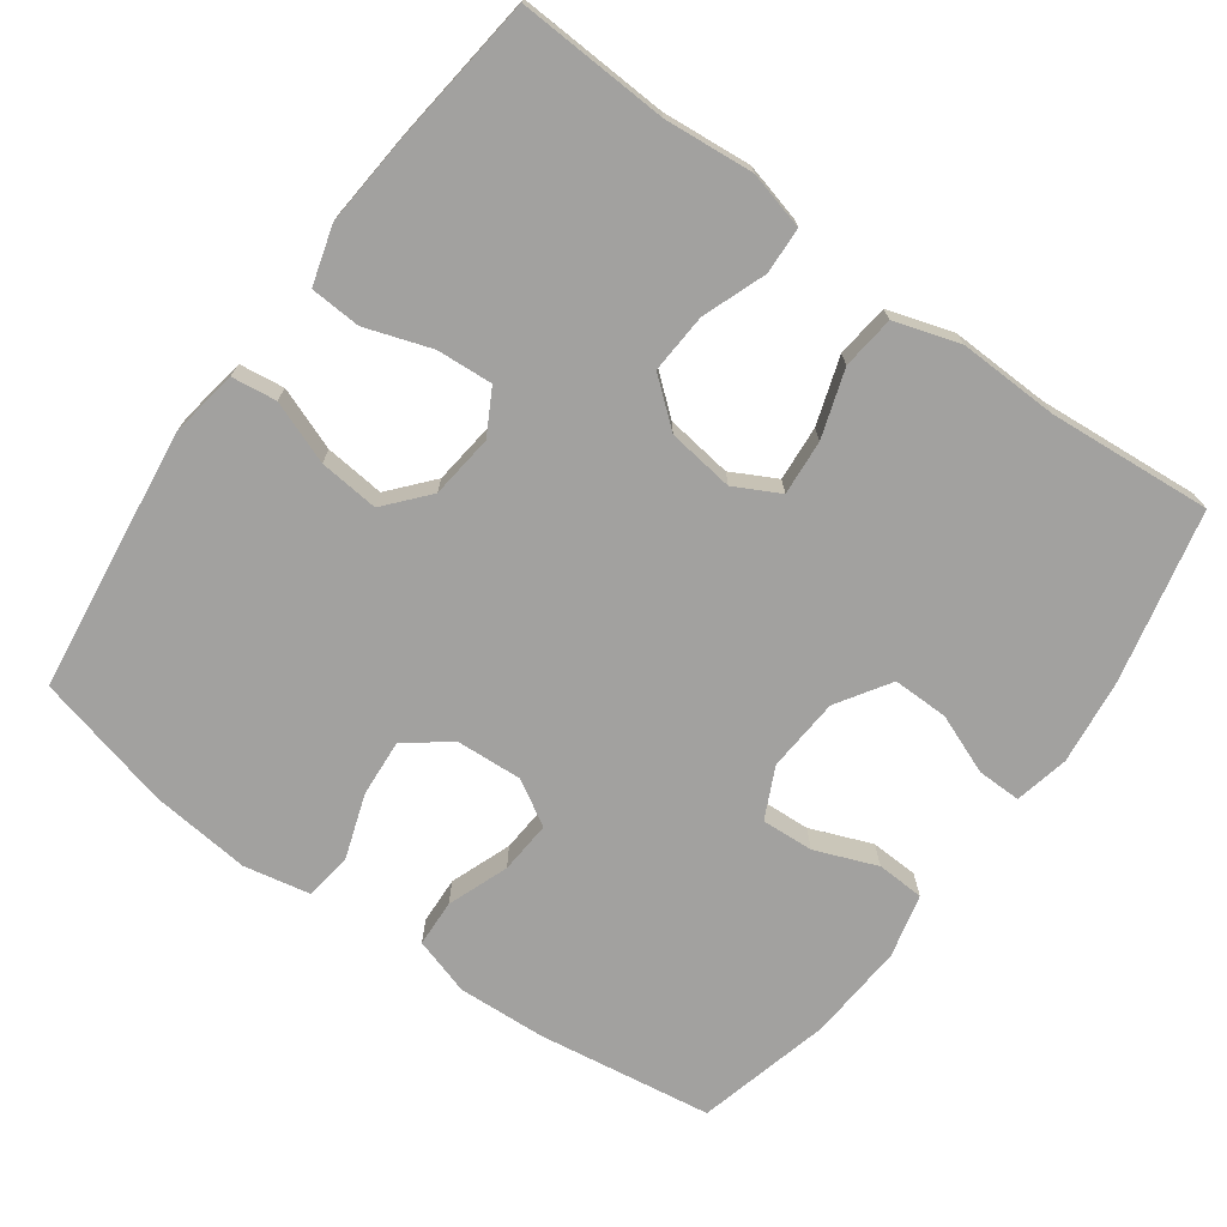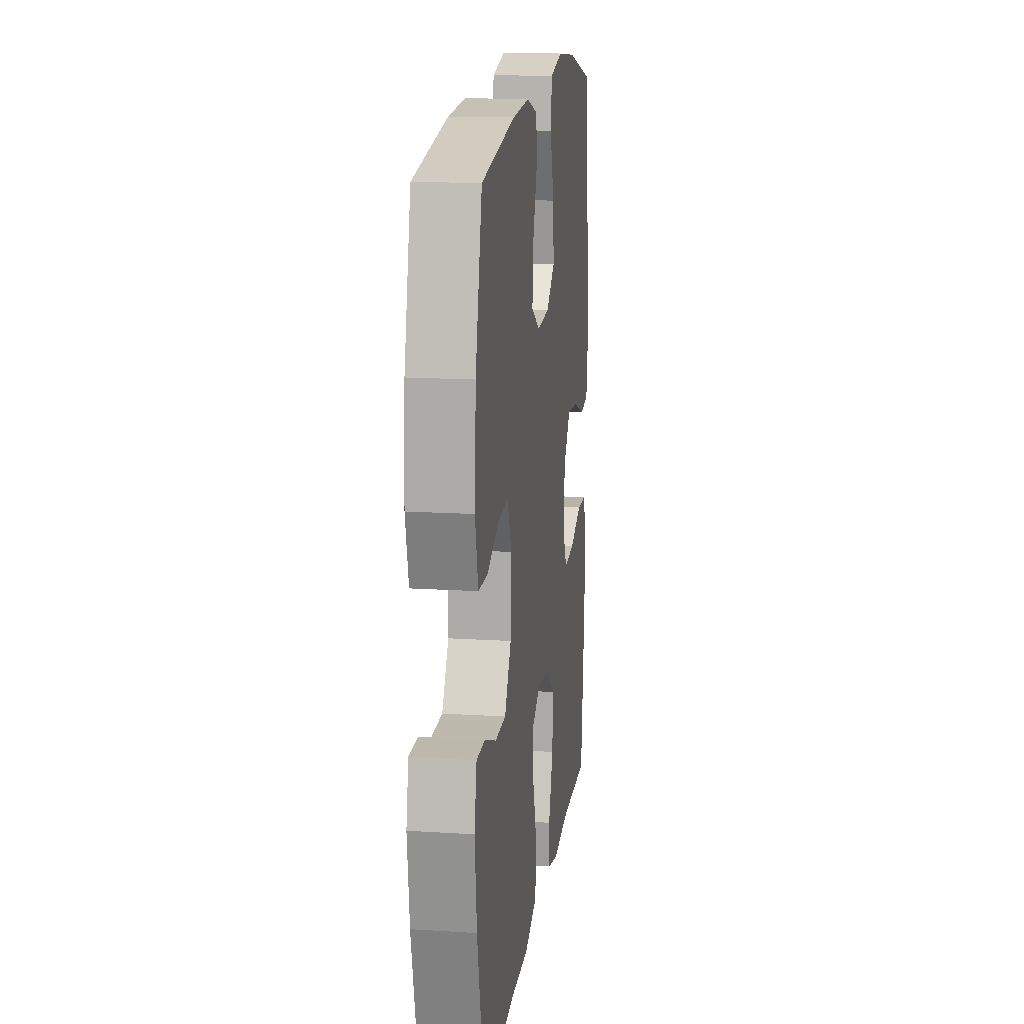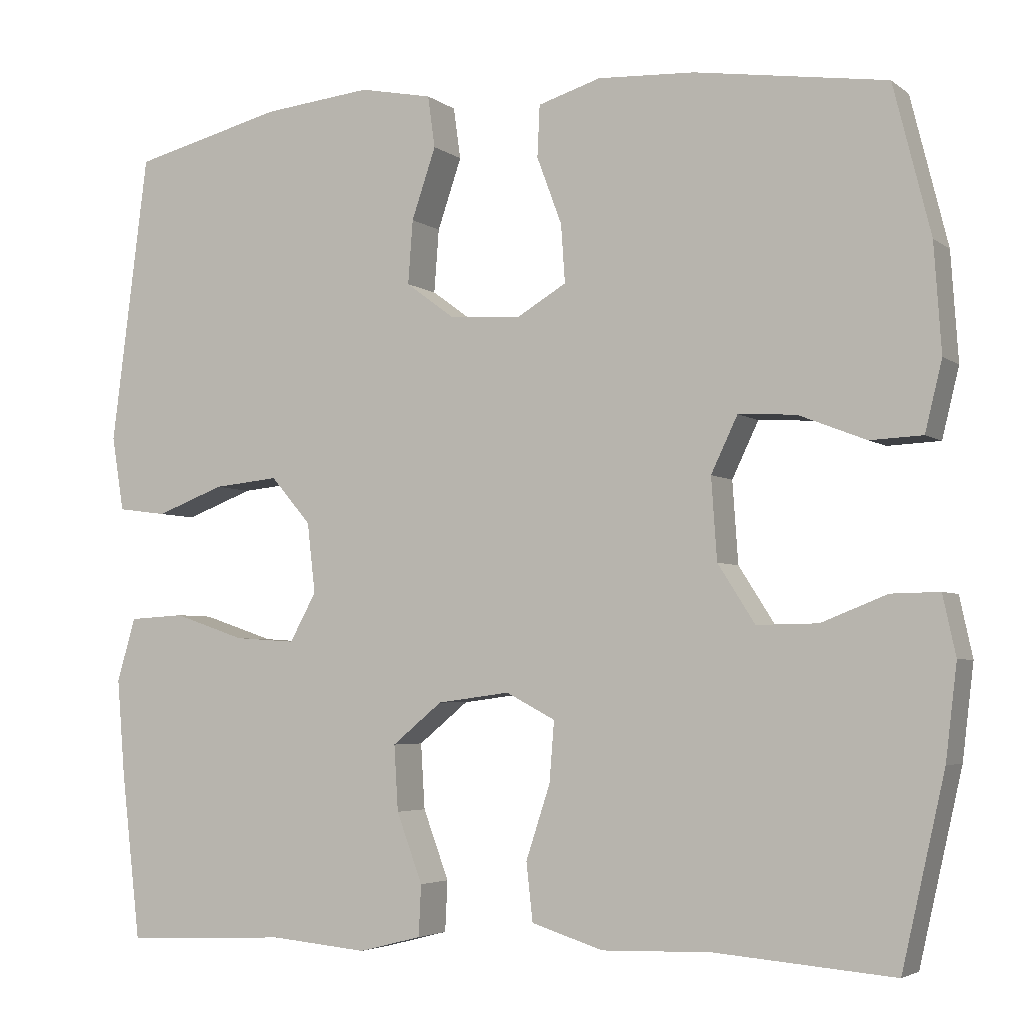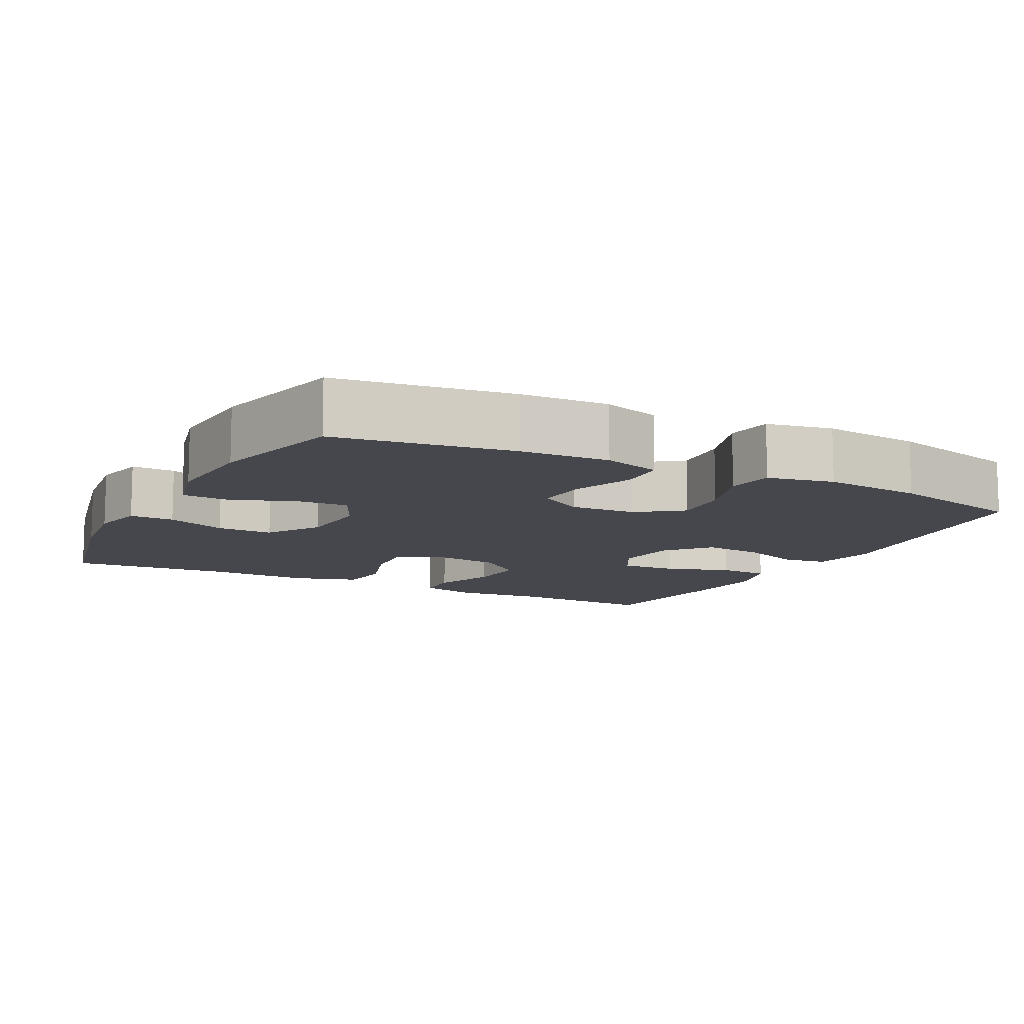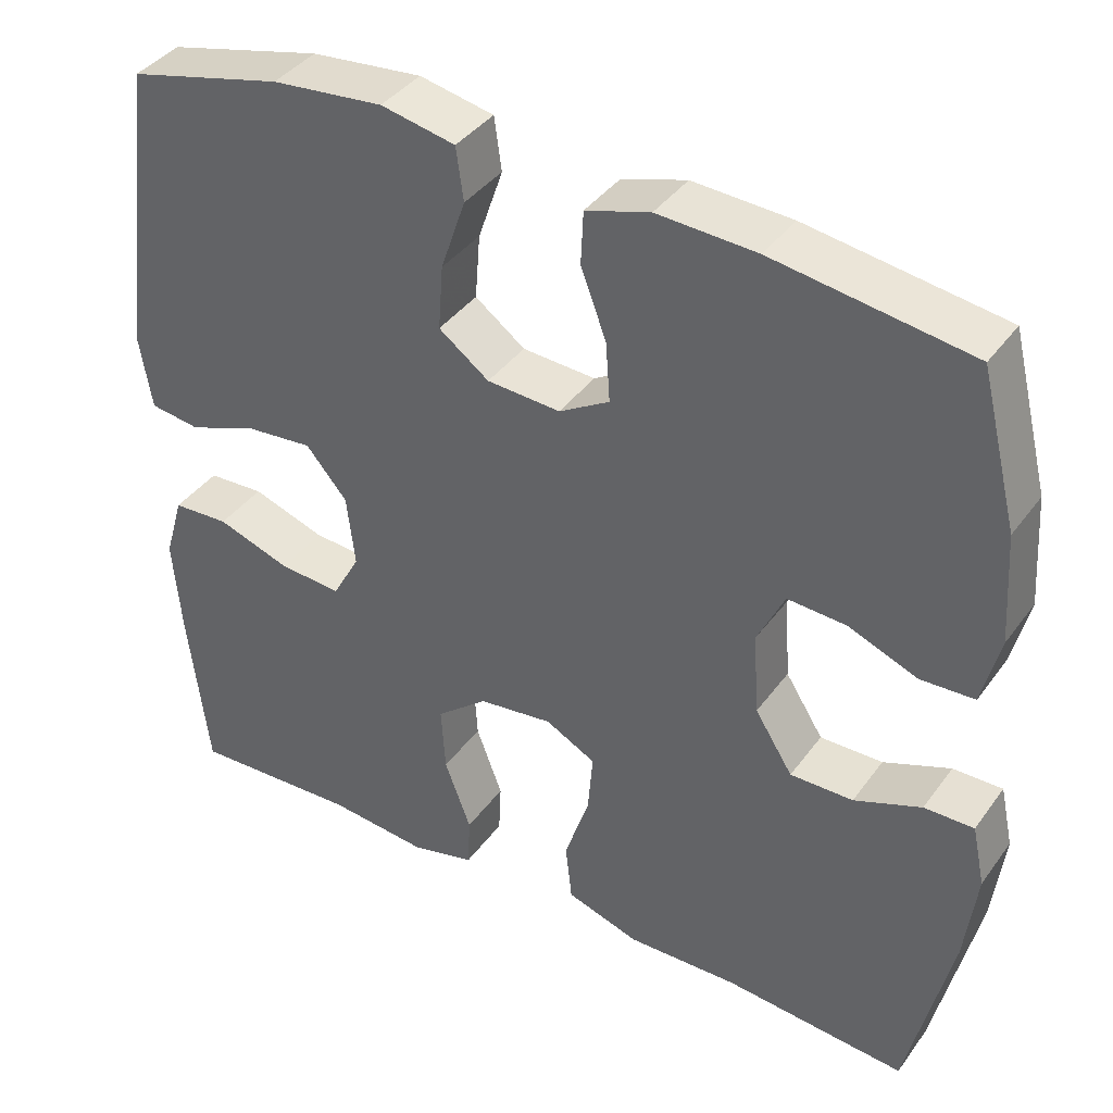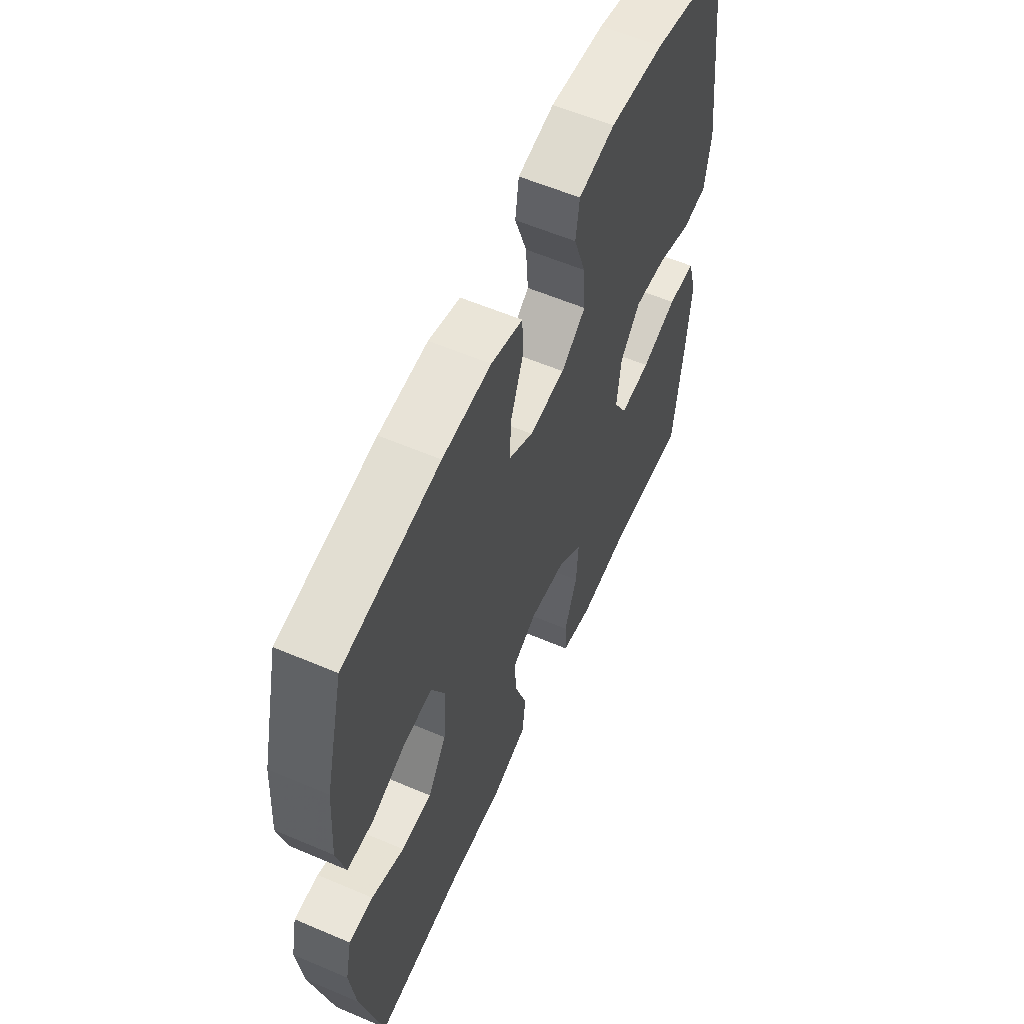
<metadata>
{"format":"obj","ext":"obj","renderer":"f3d","projection":"perspective","resolution":1024,"background":"white","views":[{"elev":-72.2,"azim":144.1,"up":"+Y"},{"elev":15.9,"azim":-82.5,"up":"+Z"},{"elev":-4.1,"azim":-154.5,"up":"+Z"},{"elev":-10.9,"azim":-27.4,"up":"+Y"},{"elev":39.4,"azim":-147.7,"up":"+Z"},{"elev":58.9,"azim":-66.3,"up":"+Z"}]}
</metadata>
<code>
v 0.5 0.07 0.5
v 0.546 0.07 0.14
v 0.531 0.07 0.048
v 0.47 0.07 0.04
v 0.385 0.07 0.072
v 0.304 0.07 0.08
v 0.254 0.07 0.022
v 0.244 0.07 -0.065
v 0.277 0.07 -0.125
v 0.353 0.07 -0.12
v 0.442 0.07 -0.09
v 0.511 0.07 -0.094
v 0.534 0.07 -0.173
v 0.524 0.07 -0.294
v 0.5 0.07 -0.5
v 0.296 0.07 -0.49
v 0.175 0.07 -0.501
v 0.097 0.07 -0.481
v 0.094 0.07 -0.418
v 0.126 0.07 -0.332
v 0.131 0.07 -0.251
v 0.069 0.07 -0.2
v -0.021 0.07 -0.188
v -0.082 0.07 -0.22
v -0.076 0.07 -0.295
v -0.046 0.07 -0.386
v -0.054 0.07 -0.458
v -0.143 0.07 -0.486
v -0.278 0.07 -0.482
v -0.5 0.07 -0.5
v -0.553 0.07 -0.267
v -0.567 0.07 -0.151
v -0.551 0.07 -0.077
v -0.491 0.07 -0.078
v -0.41 0.07 -0.11
v -0.334 0.07 -0.111
v -0.288 0.07 -0.039
v -0.281 0.07 0.062
v -0.314 0.07 0.131
v -0.385 0.07 0.127
v -0.469 0.07 0.094
v -0.534 0.07 0.097
v -0.555 0.07 0.183
v -0.546 0.07 0.316
v -0.5 0.07 0.5
v -0.262 0.07 0.535
v -0.142 0.07 0.541
v -0.064 0.07 0.517
v -0.061 0.07 0.453
v -0.092 0.07 0.37
v -0.097 0.07 0.298
v -0.036 0.07 0.262
v 0.053 0.07 0.267
v 0.114 0.07 0.312
v 0.108 0.07 0.391
v 0.078 0.07 0.479
v 0.087 0.07 0.543
v 0.177 0.07 0.561
v 0.312 0.07 0.547
v 0.5 0 0.5
v 0.546 0 0.14
v 0.531 0 0.048
v 0.47 0 0.04
v 0.385 0 0.072
v 0.304 0 0.08
v 0.254 0 0.022
v 0.244 0 -0.065
v 0.277 0 -0.125
v 0.353 0 -0.12
v 0.442 0 -0.09
v 0.511 0 -0.094
v 0.534 0 -0.173
v 0.524 0 -0.294
v 0.5 0 -0.5
v 0.296 0 -0.49
v 0.175 0 -0.501
v 0.097 0 -0.481
v 0.094 0 -0.418
v 0.126 0 -0.332
v 0.131 0 -0.251
v 0.069 0 -0.2
v -0.021 0 -0.188
v -0.082 0 -0.22
v -0.076 0 -0.295
v -0.046 0 -0.386
v -0.054 0 -0.458
v -0.143 0 -0.486
v -0.278 0 -0.482
v -0.5 0 -0.5
v -0.553 0 -0.267
v -0.567 0 -0.151
v -0.551 0 -0.077
v -0.491 0 -0.078
v -0.41 0 -0.11
v -0.334 0 -0.111
v -0.288 0 -0.039
v -0.281 0 0.062
v -0.314 0 0.131
v -0.385 0 0.127
v -0.469 0 0.094
v -0.534 0 0.097
v -0.555 0 0.183
v -0.546 0 0.316
v -0.5 0 0.5
v -0.262 0 0.535
v -0.142 0 0.541
v -0.064 0 0.517
v -0.061 0 0.453
v -0.092 0 0.37
v -0.097 0 0.298
v -0.036 0 0.262
v 0.053 0 0.267
v 0.114 0 0.312
v 0.108 0 0.391
v 0.078 0 0.479
v 0.087 0 0.543
v 0.177 0 0.561
v 0.312 0 0.547
f 3 4 5
f 2 3 5
f 1 2 5
f 59 1 5
f 58 59 5
f 57 58 5
f 56 57 5
f 55 56 5
f 54 55 5 6
f 53 54 6 7
f 52 53 7 8
f 51 52 8 9
f 48 49 50
f 47 48 50
f 46 47 50
f 45 46 50
f 44 45 50
f 43 44 50
f 42 43 50
f 41 42 50
f 40 41 50
f 39 40 50 51
f 38 39 51 9
f 33 34 35
f 32 33 35
f 31 32 35
f 30 31 35
f 29 30 35
f 29 35 36
f 28 29 36
f 27 28 36
f 26 27 36
f 25 26 36
f 24 25 36 37
f 18 19 20
f 17 18 20
f 16 17 20
f 16 20 21
f 15 16 21
f 14 15 21
f 13 14 21
f 12 13 21
f 11 12 21
f 10 11 21
f 9 10 21 22
f 23 24 37 38
f 9 22 23 38
f 64 63 62
f 64 62 61
f 64 61 60
f 64 60 118
f 64 118 117
f 64 117 116
f 64 116 115
f 64 115 114
f 65 64 114 113
f 66 65 113 112
f 67 66 112 111
f 68 67 111 110
f 109 108 107
f 109 107 106
f 109 106 105
f 109 105 104
f 109 104 103
f 109 103 102
f 109 102 101
f 109 101 100
f 109 100 99
f 110 109 99 98
f 68 110 98 97
f 94 93 92
f 94 92 91
f 94 91 90
f 94 90 89
f 94 89 88
f 95 94 88
f 95 88 87
f 95 87 86
f 95 86 85
f 95 85 84
f 96 95 84 83
f 79 78 77
f 79 77 76
f 79 76 75
f 80 79 75
f 80 75 74
f 80 74 73
f 80 73 72
f 80 72 71
f 80 71 70
f 80 70 69
f 81 80 69 68
f 97 96 83 82
f 97 82 81 68
f 1 60 61 2
f 2 61 62 3
f 3 62 63 4
f 4 63 64 5
f 5 64 65 6
f 6 65 66 7
f 7 66 67 8
f 8 67 68 9
f 9 68 69 10
f 10 69 70 11
f 11 70 71 12
f 12 71 72 13
f 13 72 73 14
f 14 73 74 15
f 15 74 75 16
f 16 75 76 17
f 17 76 77 18
f 18 77 78 19
f 19 78 79 20
f 20 79 80 21
f 21 80 81 22
f 22 81 82 23
f 23 82 83 24
f 24 83 84 25
f 25 84 85 26
f 26 85 86 27
f 27 86 87 28
f 28 87 88 29
f 29 88 89 30
f 30 89 90 31
f 31 90 91 32
f 32 91 92 33
f 33 92 93 34
f 34 93 94 35
f 35 94 95 36
f 36 95 96 37
f 37 96 97 38
f 38 97 98 39
f 39 98 99 40
f 40 99 100 41
f 41 100 101 42
f 42 101 102 43
f 43 102 103 44
f 44 103 104 45
f 45 104 105 46
f 46 105 106 47
f 47 106 107 48
f 48 107 108 49
f 49 108 109 50
f 50 109 110 51
f 51 110 111 52
f 52 111 112 53
f 53 112 113 54
f 54 113 114 55
f 55 114 115 56
f 56 115 116 57
f 57 116 117 58
f 58 117 118 59
f 59 118 60 1

</code>
